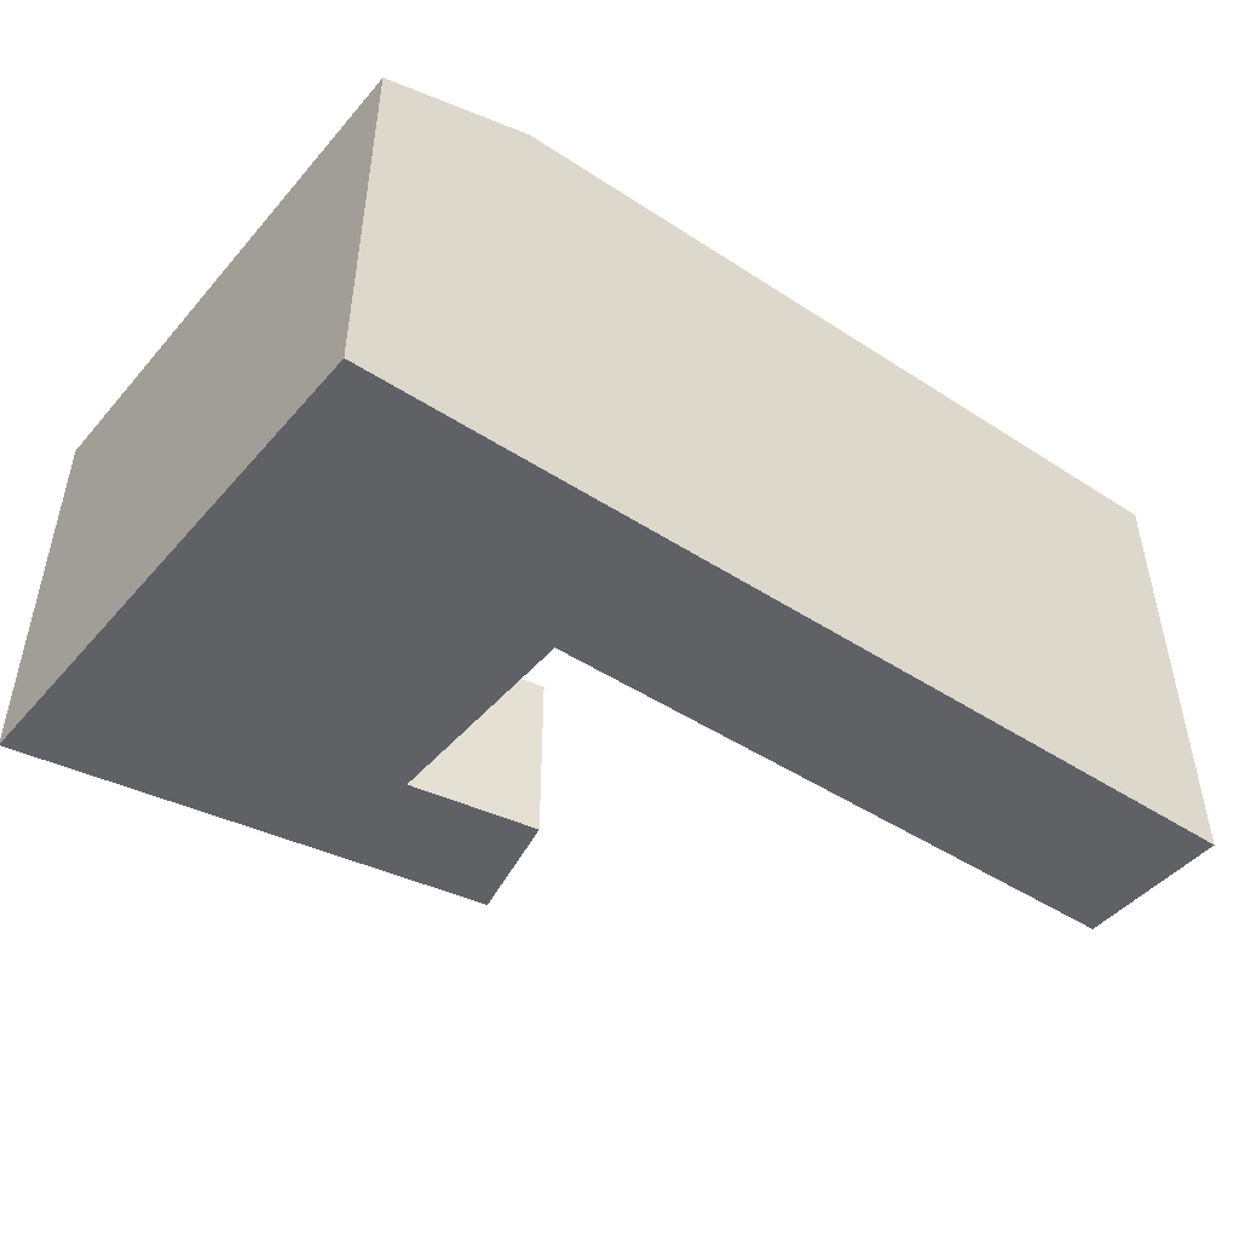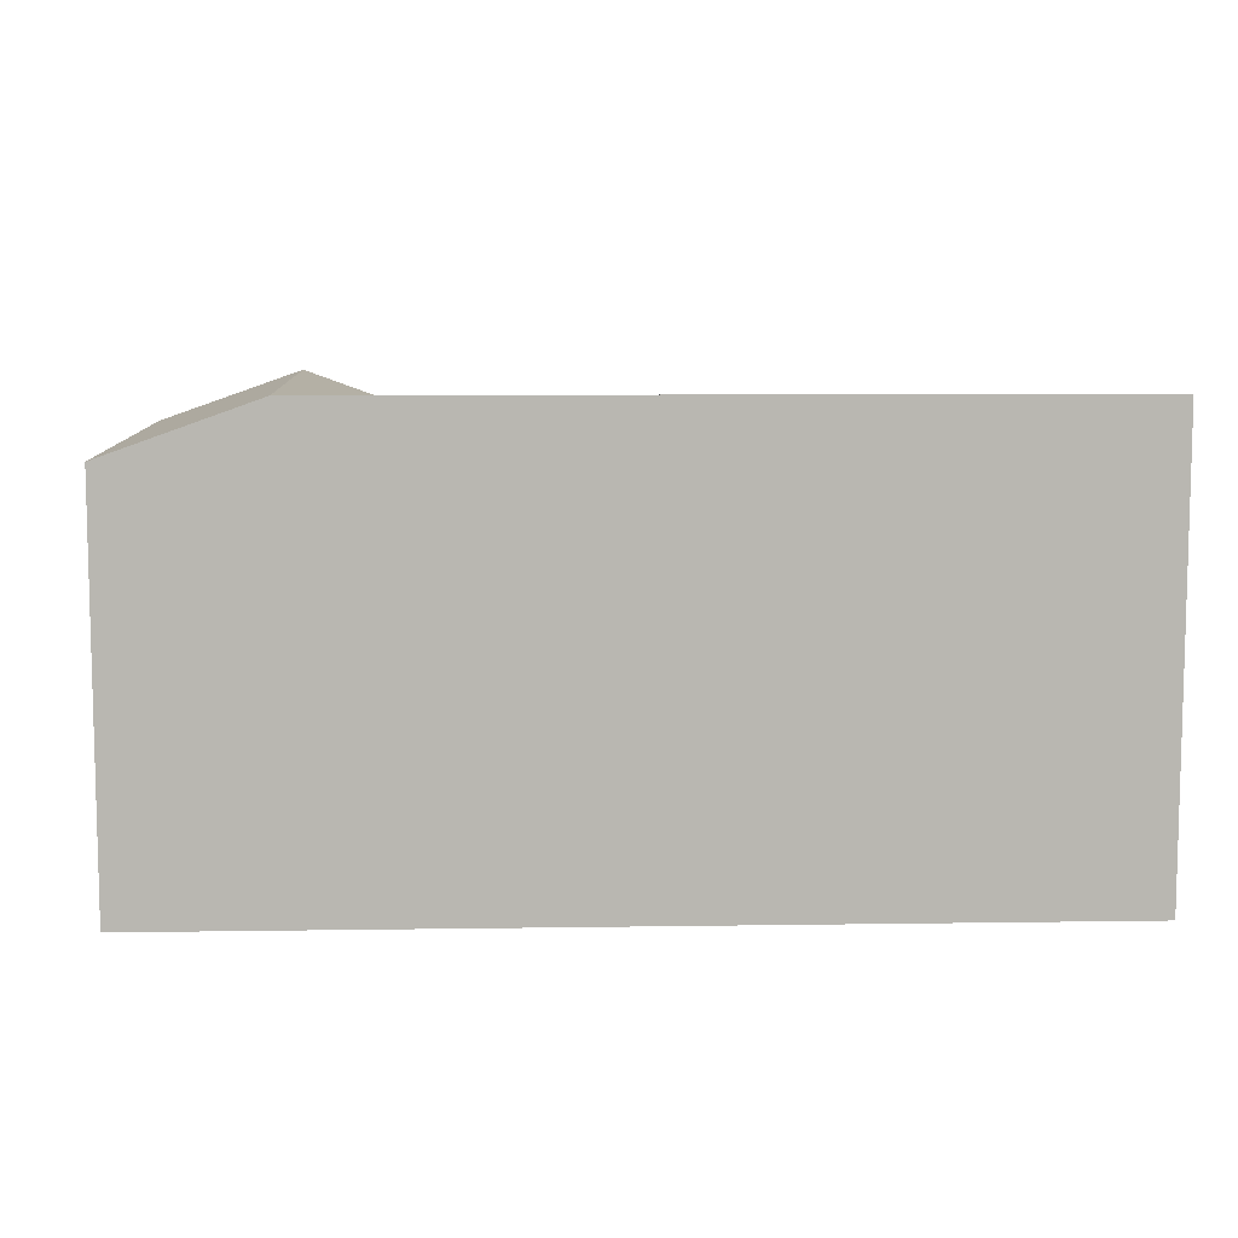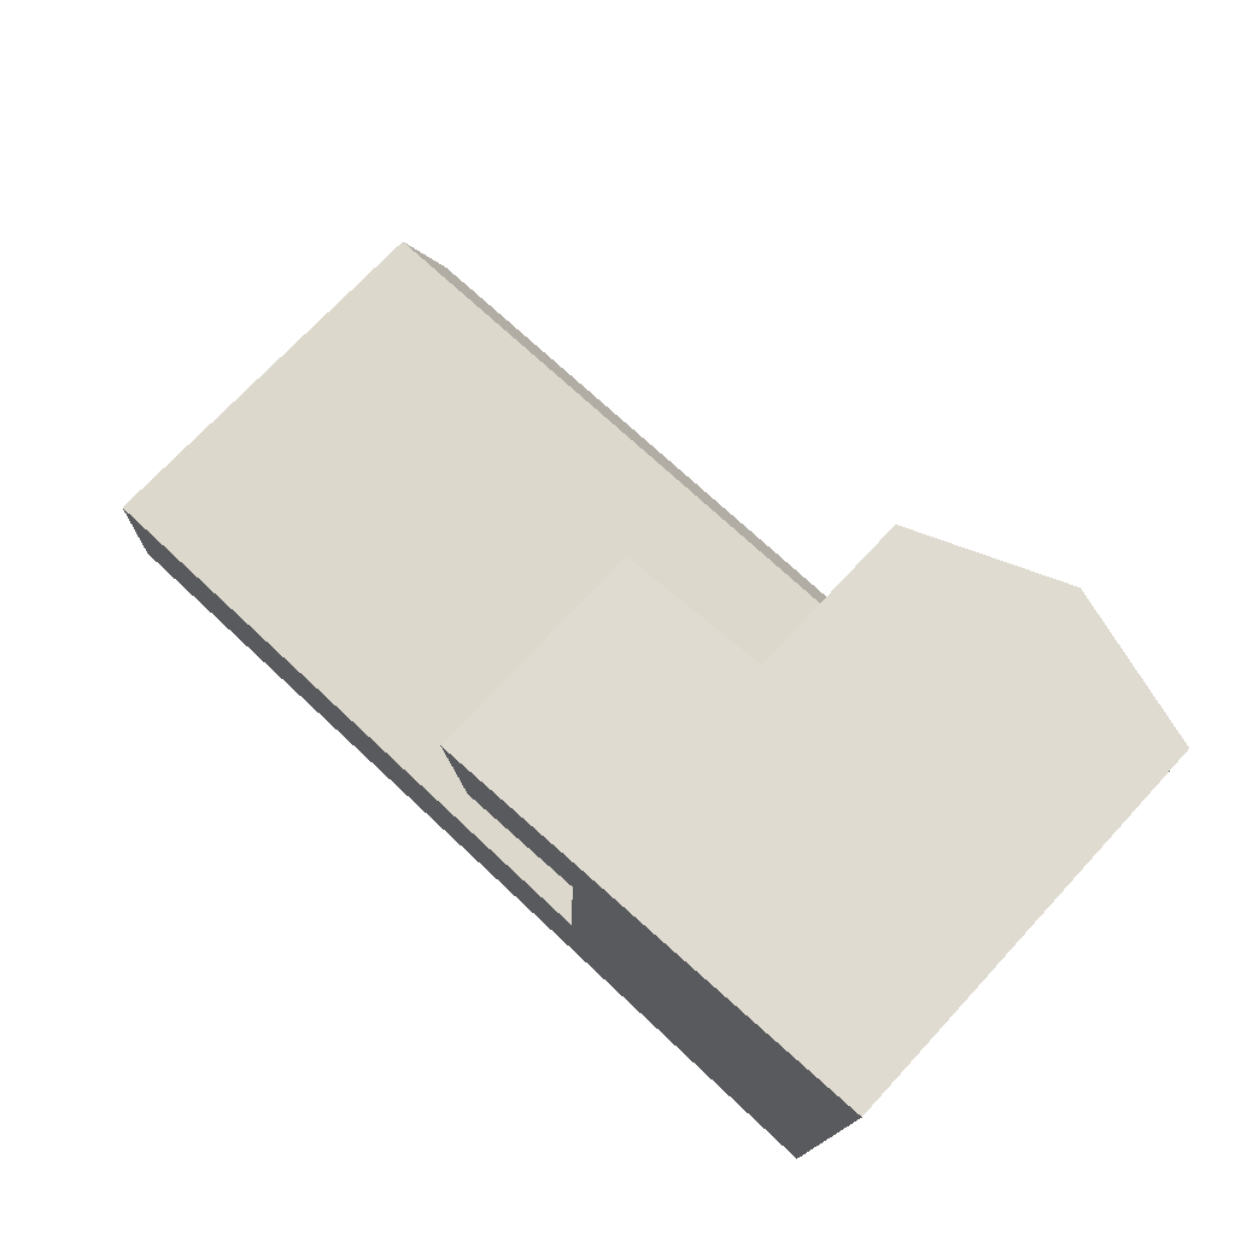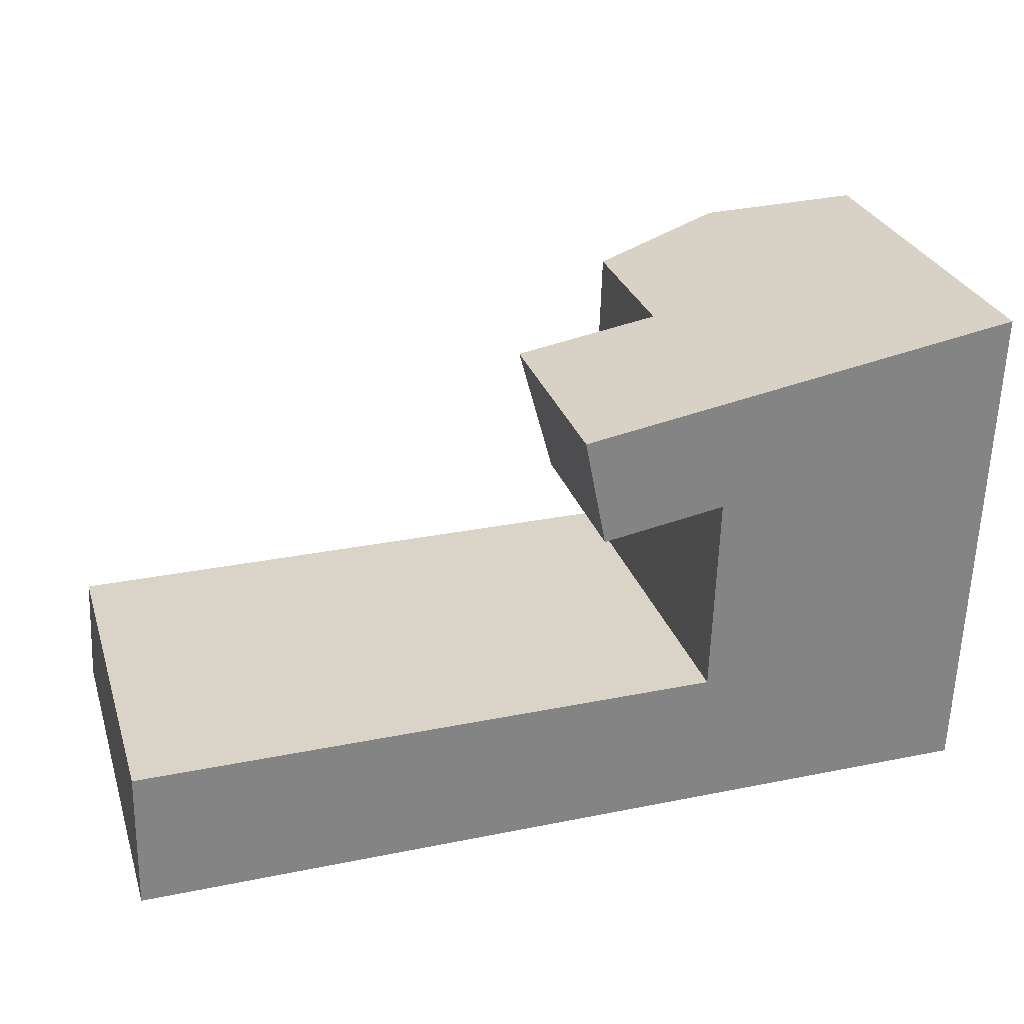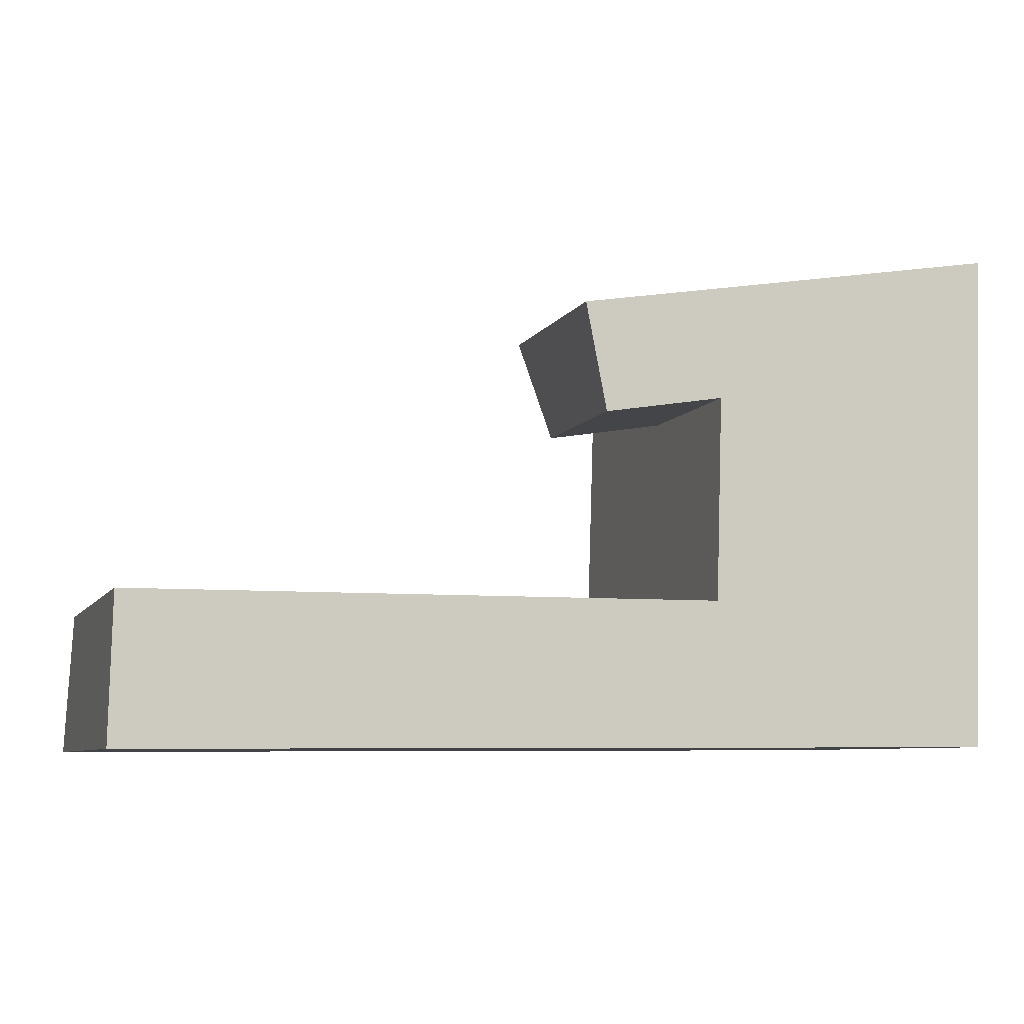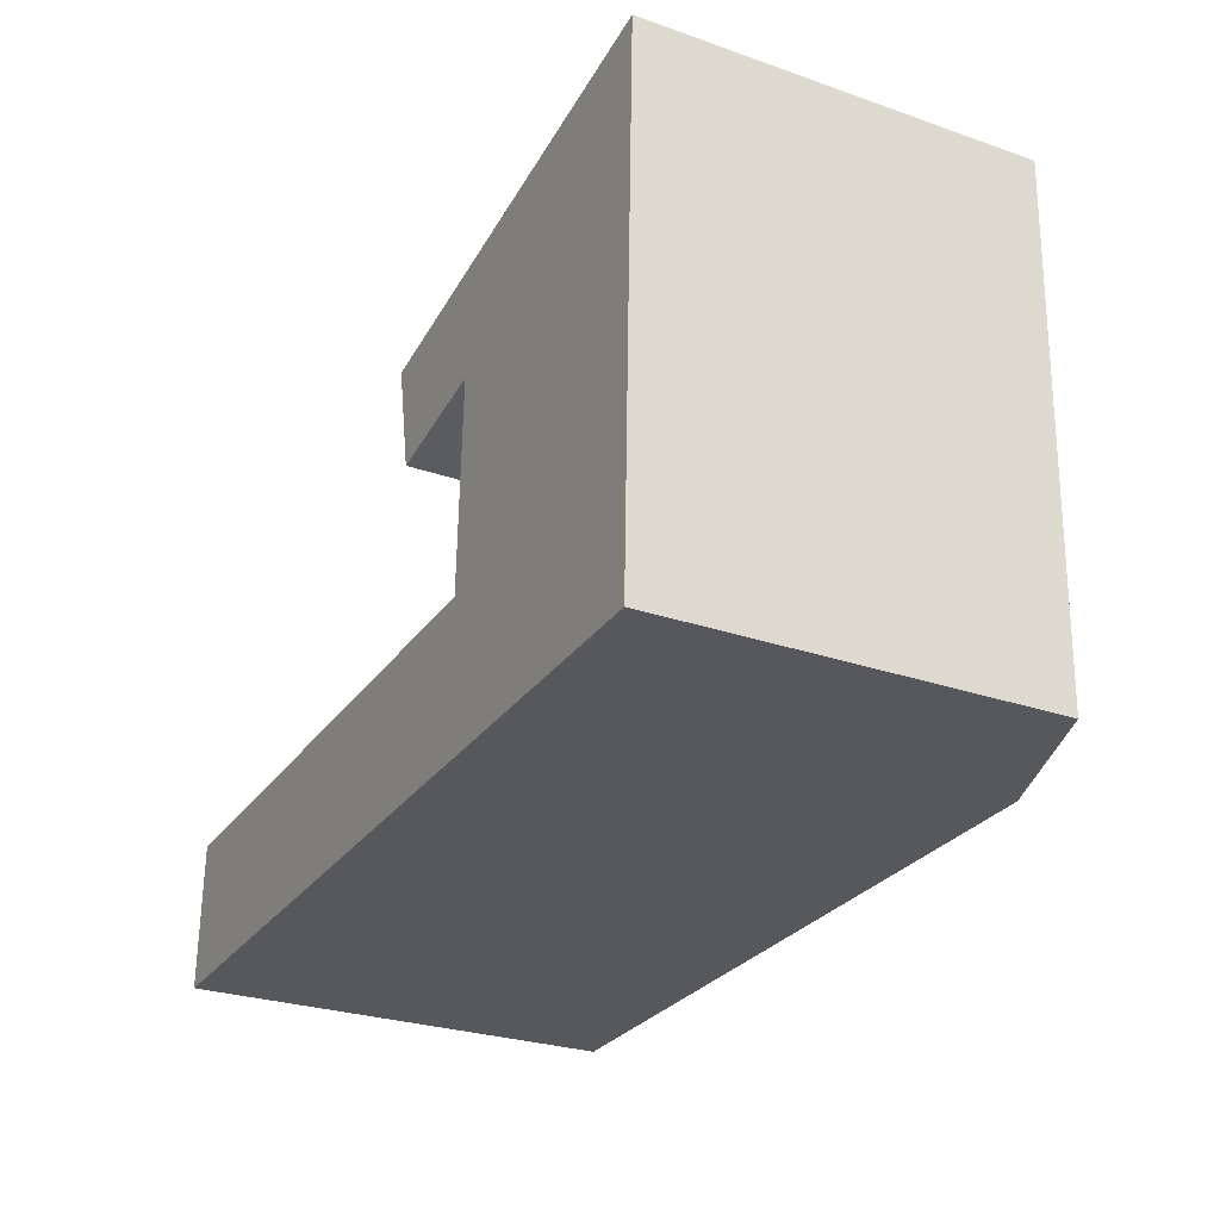
<metadata>
{"format":"obj","ext":"obj","renderer":"f3d","projection":"perspective","resolution":1024,"background":"white","views":[{"elev":-46.6,"azim":143.3,"up":"+Y"},{"elev":8.4,"azim":177.4,"up":"+Y"},{"elev":72.8,"azim":43.0,"up":"+Z"},{"elev":28.5,"azim":-16.6,"up":"+Z"},{"elev":-7.2,"azim":-17.5,"up":"+Z"},{"elev":-27.8,"azim":62.2,"up":"+Z"}]}
</metadata>
<code>
v  32.13 18.85 6.424
v  38.27 16.61 0.1678
v  31.93 18.85 0.1398
v  32.44 18.85 16.32
v  32.59 18.85 21.23
v  38.46 16.61 6.452
v  38.8 16.61 17.36
v  38.96 16.61 22.28
v  26.07 16.61 15.27
v  25.8 16.61 6.396
v  26.23 16.61 20.19
v  25.6 18.85 0.112
v  23.55 18.85 0.103
v  22.33 16.61 6.381
v  0.000402 18.85 -0.0005973
v  0.1561 16.61 6.283
v  26.07 7.497 15.27
v  19.85 9.513 19.14
v  26.23 9.513 20.19
v  20.77 7.497 14.4
v  23.55 -6.341e-18 0.1036
v  0.1558 -3.848e-16 6.284
v  0 0 0
v  25.6 -6.894e-18 0.1126
v  31.93 -8.599e-18 0.1404
v  38.27 -1.031e-17 0.1683
v  25.79 -3.917e-16 6.397
v  38.46 -3.951e-16 6.452
v  22.33 -3.907e-16 6.381
v  26.07 -9.351e-16 15.27
v  38.8 -1.063e-15 17.36
v  19.85 -1.172e-15 19.14
v  20.77 -8.818e-16 14.4
v  38.96 -1.364e-15 22.28
v  26.23 -1.236e-15 20.19
v  32.59 -1.3e-15 21.24
g defaultobject
f 1 2 3
f 2 1 4
f 2 4 5
f 2 5 6
f 6 5 7
f 7 5 8
f 9 3 10
f 3 9 1
f 1 9 4
f 4 9 11
f 4 11 5
f 12 10 3
f 10 12 13
f 10 13 14
f 14 13 15
f 14 15 16
f 17 18 19
f 18 17 20
f 21 22 23
f 22 21 24
f 22 24 25
f 22 25 26
f 22 26 27
f 27 26 28
f 22 27 29
f 27 28 30
f 30 28 31
f 30 32 33
f 32 30 31
f 32 31 34
f 32 34 35
f 35 34 36
f 2 12 3
f 12 2 13
f 13 2 15
f 15 2 23
f 23 2 25
f 25 2 26
f 23 25 24
f 23 24 21
f 6 26 2
f 26 6 7
f 26 7 8
f 26 8 34
f 26 34 28
f 28 34 31
f 22 14 16
f 14 22 29
f 14 29 10
f 10 29 27
f 5 34 8
f 34 5 11
f 34 11 19
f 34 19 18
f 34 18 32
f 34 32 36
f 36 32 35
f 27 9 10
f 9 27 11
f 11 27 17
f 17 27 30
f 19 11 17
f 16 23 22
f 23 16 15
f 18 33 32
f 33 18 20
f 20 30 33
f 30 20 17

</code>
